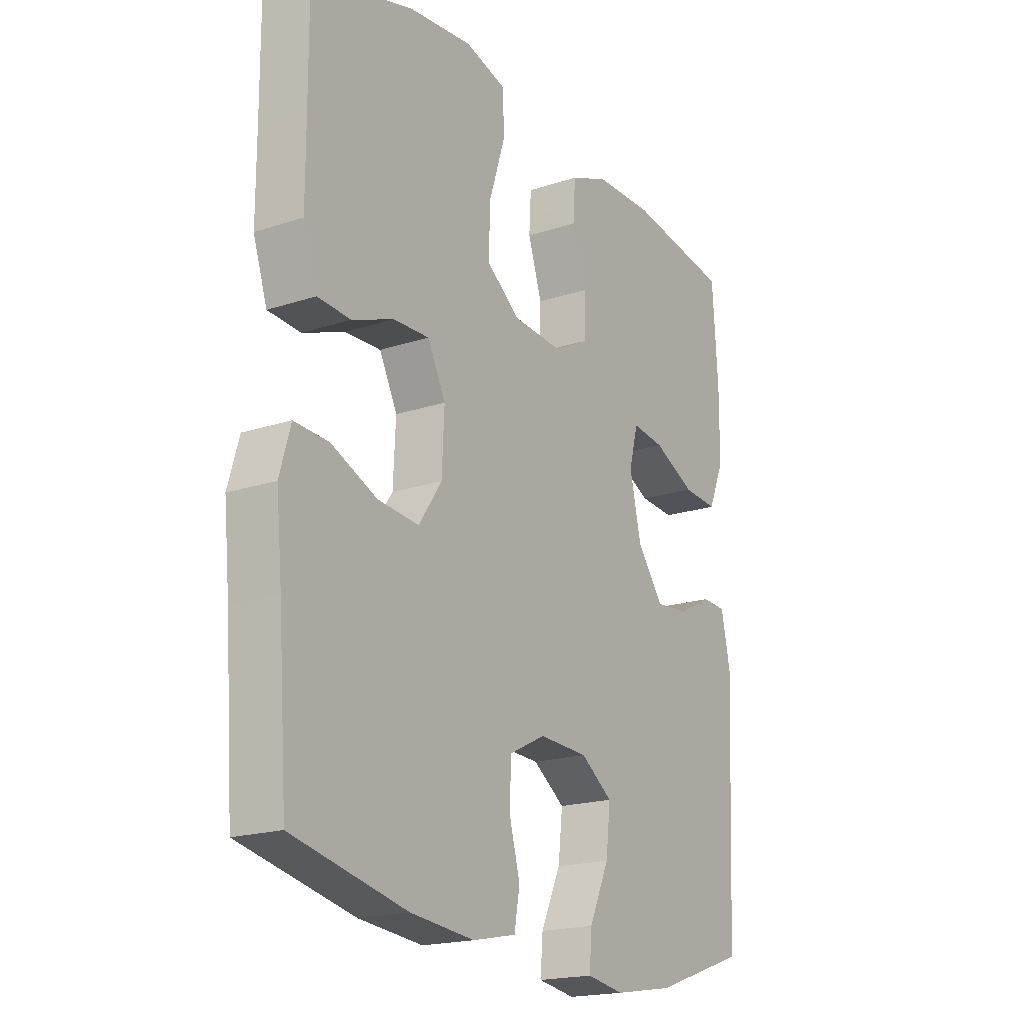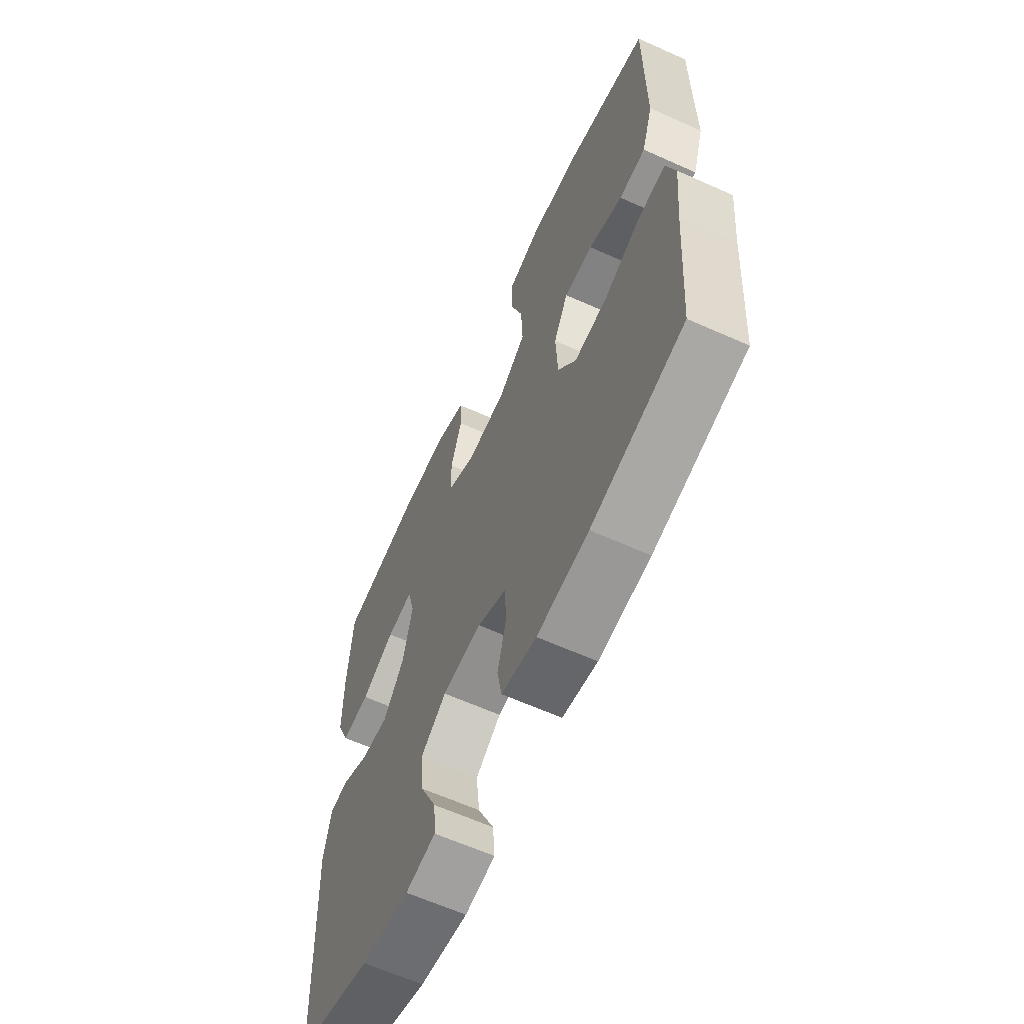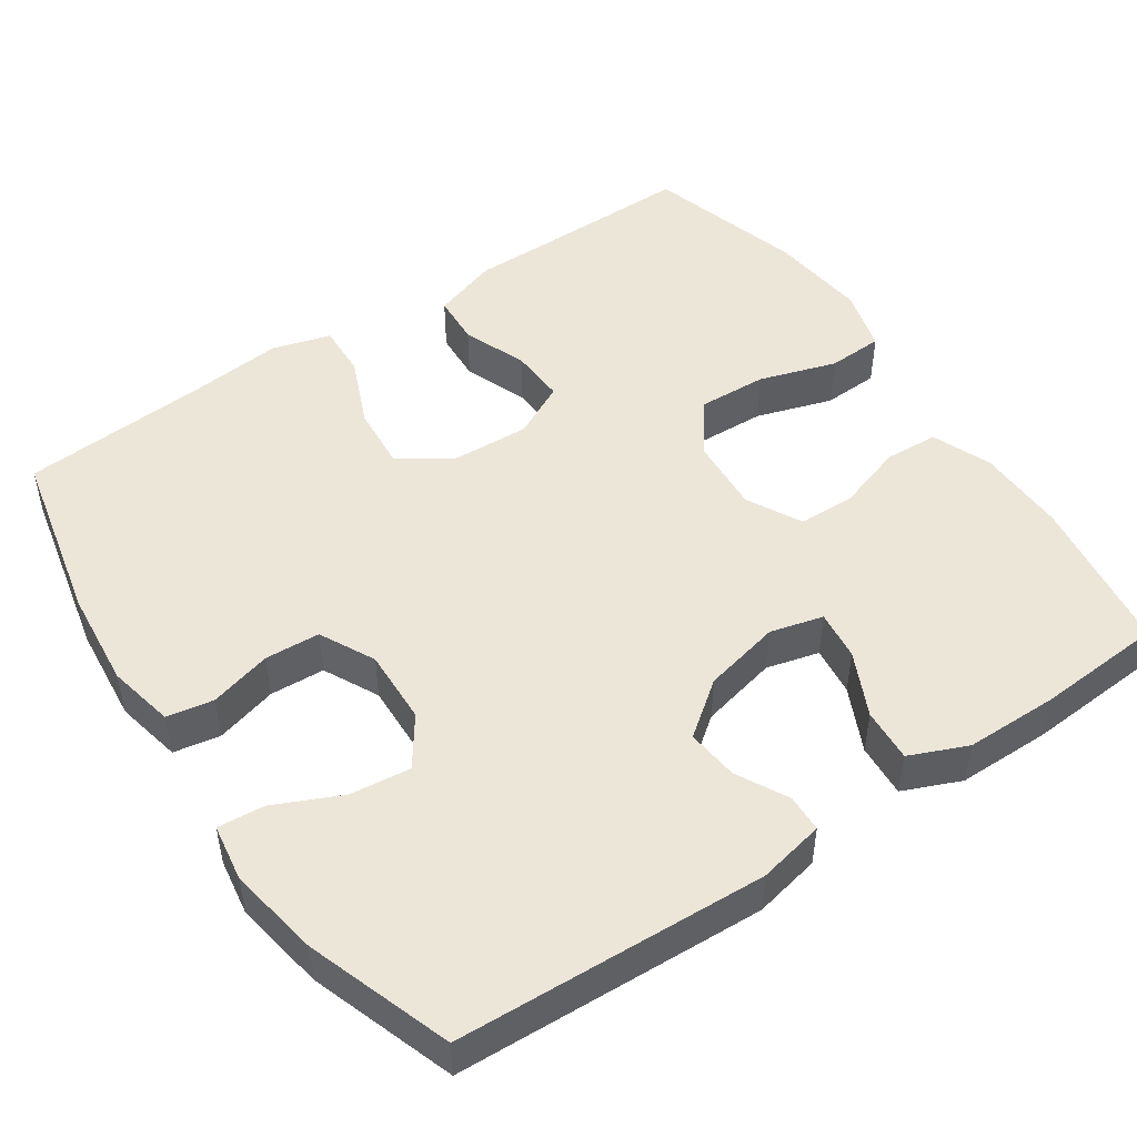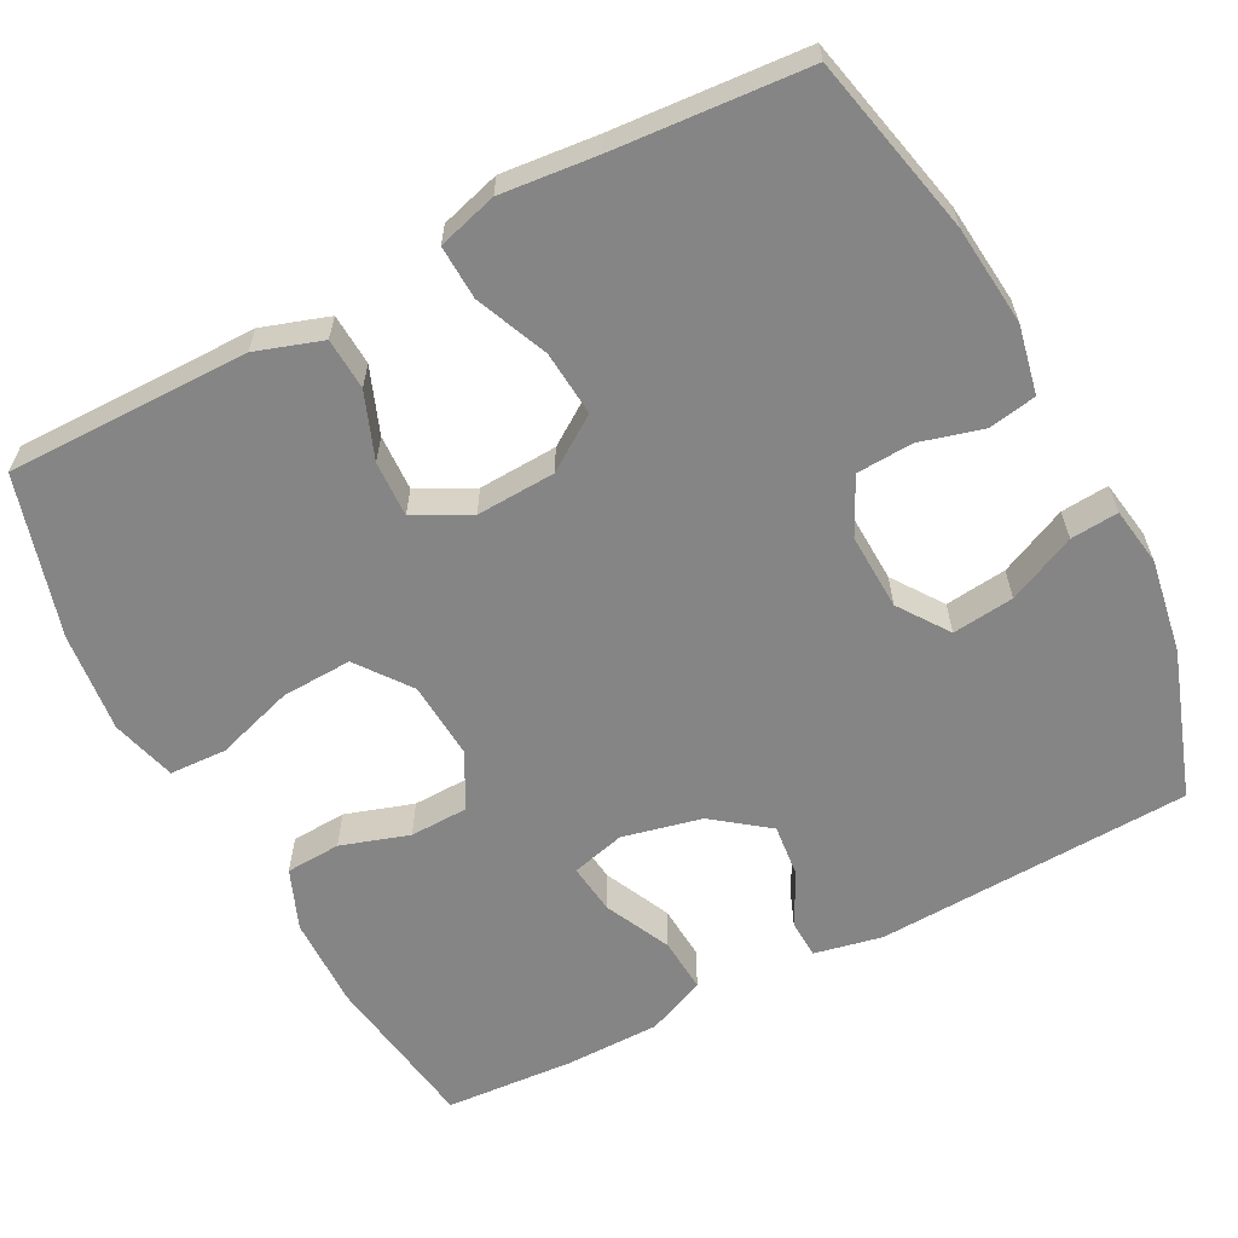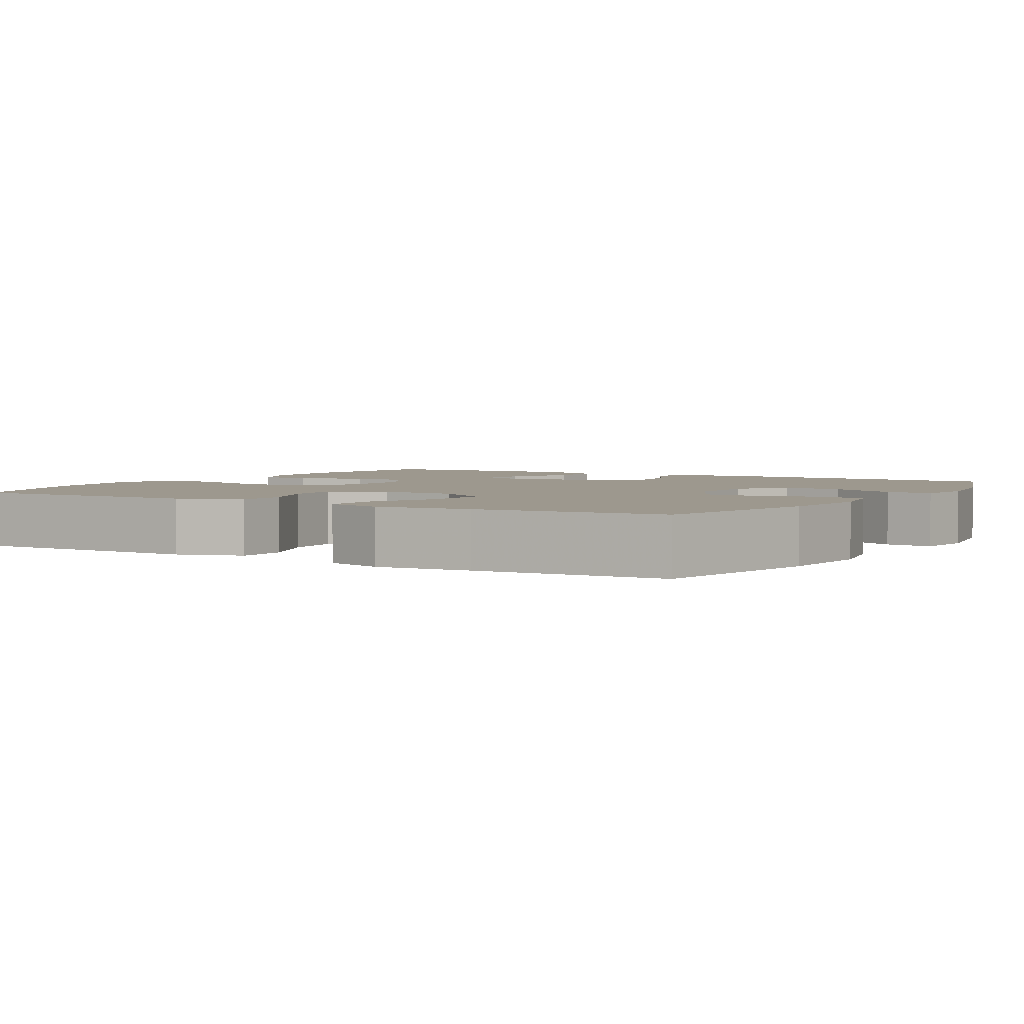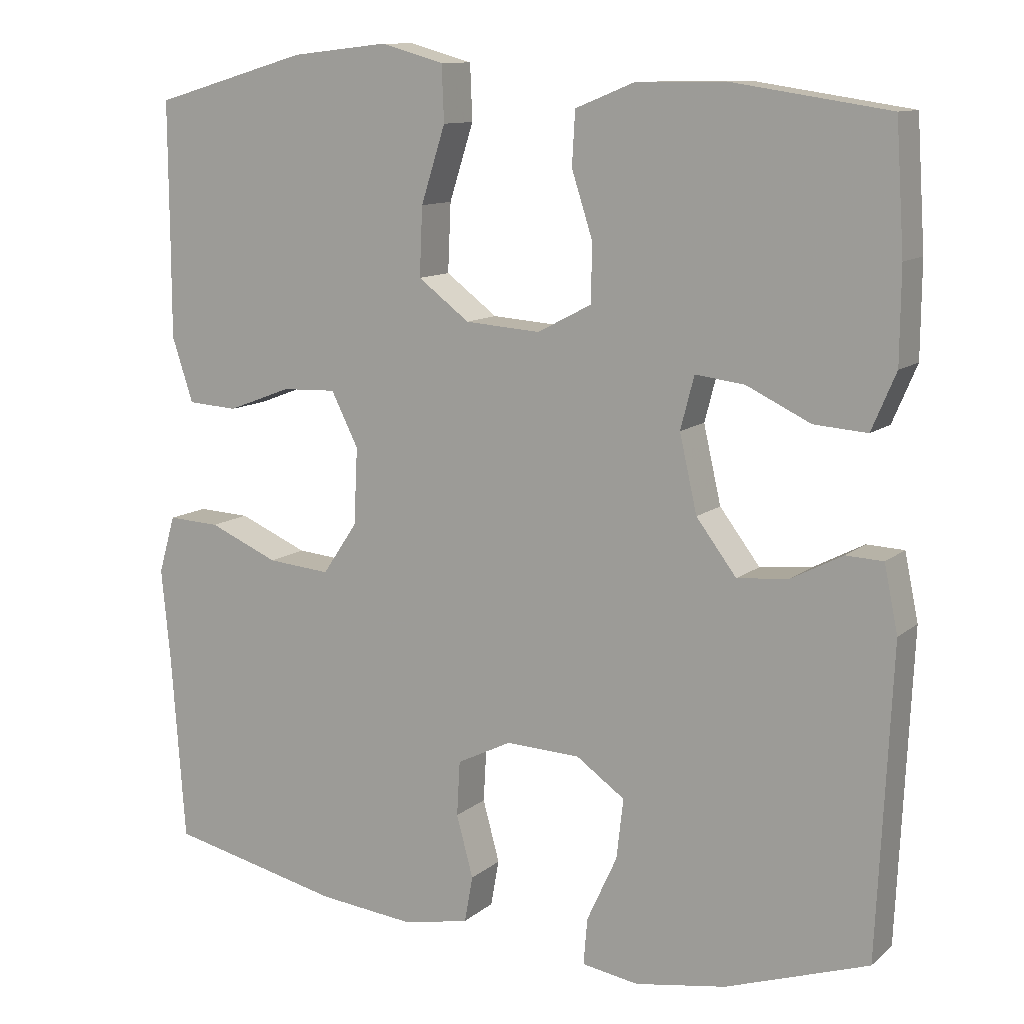
<metadata>
{"format":"obj","ext":"obj","renderer":"f3d","projection":"perspective","resolution":1024,"background":"white","views":[{"elev":-19.1,"azim":122.0,"up":"+Z"},{"elev":-63.1,"azim":65.6,"up":"+Z"},{"elev":49.0,"azim":-124.2,"up":"+Y"},{"elev":-61.7,"azim":117.6,"up":"+Y"},{"elev":3.2,"azim":120.6,"up":"+Y"},{"elev":11.2,"azim":-151.3,"up":"+Z"}]}
</metadata>
<code>
v -0.5 0.07 0.5
v -0.294 0.07 0.531
v -0.176 0.07 0.529
v -0.099 0.07 0.498
v -0.095 0.07 0.428
v -0.123 0.07 0.341
v -0.121 0.07 0.266
v -0.05 0.07 0.229
v 0.049 0.07 0.236
v 0.117 0.07 0.287
v 0.113 0.07 0.377
v 0.081 0.07 0.477
v 0.084 0.07 0.55
v 0.167 0.07 0.573
v 0.295 0.07 0.559
v 0.5 0.07 0.5
v 0.499 0.07 0.32
v 0.499 0.07 0.19
v 0.471 0.07 0.105
v 0.405 0.07 0.101
v 0.321 0.07 0.133
v 0.249 0.07 0.136
v 0.213 0.07 0.065
v 0.218 0.07 -0.036
v 0.264 0.07 -0.104
v 0.347 0.07 -0.097
v 0.439 0.07 -0.058
v 0.508 0.07 -0.055
v 0.53 0.07 -0.131
v 0.518 0.07 -0.254
v 0.5 0.07 -0.5
v 0.271 0.07 -0.551
v 0.143 0.07 -0.564
v 0.056 0.07 -0.546
v 0.045 0.07 -0.485
v 0.067 0.07 -0.404
v 0.063 0.07 -0.332
v -0.009 0.07 -0.296
v -0.107 0.07 -0.3
v -0.171 0.07 -0.345
v -0.162 0.07 -0.424
v -0.122 0.07 -0.511
v -0.117 0.07 -0.572
v -0.192 0.07 -0.584
v -0.312 0.07 -0.564
v -0.5 0.07 -0.5
v -0.519 0.07 -0.096
v -0.501 0.07 -0.009
v -0.452 0.07 -0.007
v -0.385 0.07 -0.042
v -0.317 0.07 -0.049
v -0.264 0.07 0.021
v -0.241 0.07 0.122
v -0.259 0.07 0.191
v -0.324 0.07 0.183
v -0.408 0.07 0.143
v -0.478 0.07 0.138
v -0.51 0.07 0.213
v -0.511 0.07 0.335
v -0.5 0 0.5
v -0.294 0 0.531
v -0.176 0 0.529
v -0.099 0 0.498
v -0.095 0 0.428
v -0.123 0 0.341
v -0.121 0 0.266
v -0.05 0 0.229
v 0.049 0 0.236
v 0.117 0 0.287
v 0.113 0 0.377
v 0.081 0 0.477
v 0.084 0 0.55
v 0.167 0 0.573
v 0.295 0 0.559
v 0.5 0 0.5
v 0.499 0 0.32
v 0.499 0 0.19
v 0.471 0 0.105
v 0.405 0 0.101
v 0.321 0 0.133
v 0.249 0 0.136
v 0.213 0 0.065
v 0.218 0 -0.036
v 0.264 0 -0.104
v 0.347 0 -0.097
v 0.439 0 -0.058
v 0.508 0 -0.055
v 0.53 0 -0.131
v 0.518 0 -0.254
v 0.5 0 -0.5
v 0.271 0 -0.551
v 0.143 0 -0.564
v 0.056 0 -0.546
v 0.045 0 -0.485
v 0.067 0 -0.404
v 0.063 0 -0.332
v -0.009 0 -0.296
v -0.107 0 -0.3
v -0.171 0 -0.345
v -0.162 0 -0.424
v -0.122 0 -0.511
v -0.117 0 -0.572
v -0.192 0 -0.584
v -0.312 0 -0.564
v -0.5 0 -0.5
v -0.519 0 -0.096
v -0.501 0 -0.009
v -0.452 0 -0.007
v -0.385 0 -0.042
v -0.317 0 -0.049
v -0.264 0 0.021
v -0.241 0 0.122
v -0.259 0 0.191
v -0.324 0 0.183
v -0.408 0 0.143
v -0.478 0 0.138
v -0.51 0 0.213
v -0.511 0 0.335
f 55 56 57 58
f 54 55 58 59
f 47 48 49 50
f 47 50 51
f 46 47 51
f 45 46 51 52
f 41 42 43 44
f 40 41 44 45
f 33 34 35 36
f 33 36 37
f 30 31 32 33
f 30 33 37
f 29 30 37 38
f 26 27 28 29
f 25 26 29 38
f 18 19 20 21
f 17 18 21 22
f 16 17 22
f 15 16 22
f 14 15 22 23
f 11 12 13 14
f 10 11 14 23
f 3 4 5 6
f 3 6 7
f 2 3 7
f 54 59 1 2
f 53 54 2 7
f 40 45 52 53
f 39 40 53 7
f 24 25 38 39
f 24 39 7 8
f 9 10 23 24
f 8 9 24
f 117 116 115 114
f 118 117 114 113
f 109 108 107 106
f 110 109 106
f 110 106 105
f 111 110 105 104
f 103 102 101 100
f 104 103 100 99
f 95 94 93 92
f 96 95 92
f 92 91 90 89
f 96 92 89
f 97 96 89 88
f 88 87 86 85
f 97 88 85 84
f 80 79 78 77
f 81 80 77 76
f 81 76 75
f 81 75 74
f 82 81 74 73
f 73 72 71 70
f 82 73 70 69
f 65 64 63 62
f 66 65 62
f 66 62 61
f 61 60 118 113
f 66 61 113 112
f 112 111 104 99
f 66 112 99 98
f 98 97 84 83
f 67 66 98 83
f 83 82 69 68
f 83 68 67
f 1 60 61 2
f 2 61 62 3
f 3 62 63 4
f 4 63 64 5
f 5 64 65 6
f 6 65 66 7
f 7 66 67 8
f 8 67 68 9
f 9 68 69 10
f 10 69 70 11
f 11 70 71 12
f 12 71 72 13
f 13 72 73 14
f 14 73 74 15
f 15 74 75 16
f 16 75 76 17
f 17 76 77 18
f 18 77 78 19
f 19 78 79 20
f 20 79 80 21
f 21 80 81 22
f 22 81 82 23
f 23 82 83 24
f 24 83 84 25
f 25 84 85 26
f 26 85 86 27
f 27 86 87 28
f 28 87 88 29
f 29 88 89 30
f 30 89 90 31
f 31 90 91 32
f 32 91 92 33
f 33 92 93 34
f 34 93 94 35
f 35 94 95 36
f 36 95 96 37
f 37 96 97 38
f 38 97 98 39
f 39 98 99 40
f 40 99 100 41
f 41 100 101 42
f 42 101 102 43
f 43 102 103 44
f 44 103 104 45
f 45 104 105 46
f 46 105 106 47
f 47 106 107 48
f 48 107 108 49
f 49 108 109 50
f 50 109 110 51
f 51 110 111 52
f 52 111 112 53
f 53 112 113 54
f 54 113 114 55
f 55 114 115 56
f 56 115 116 57
f 57 116 117 58
f 58 117 118 59
f 59 118 60 1

</code>
